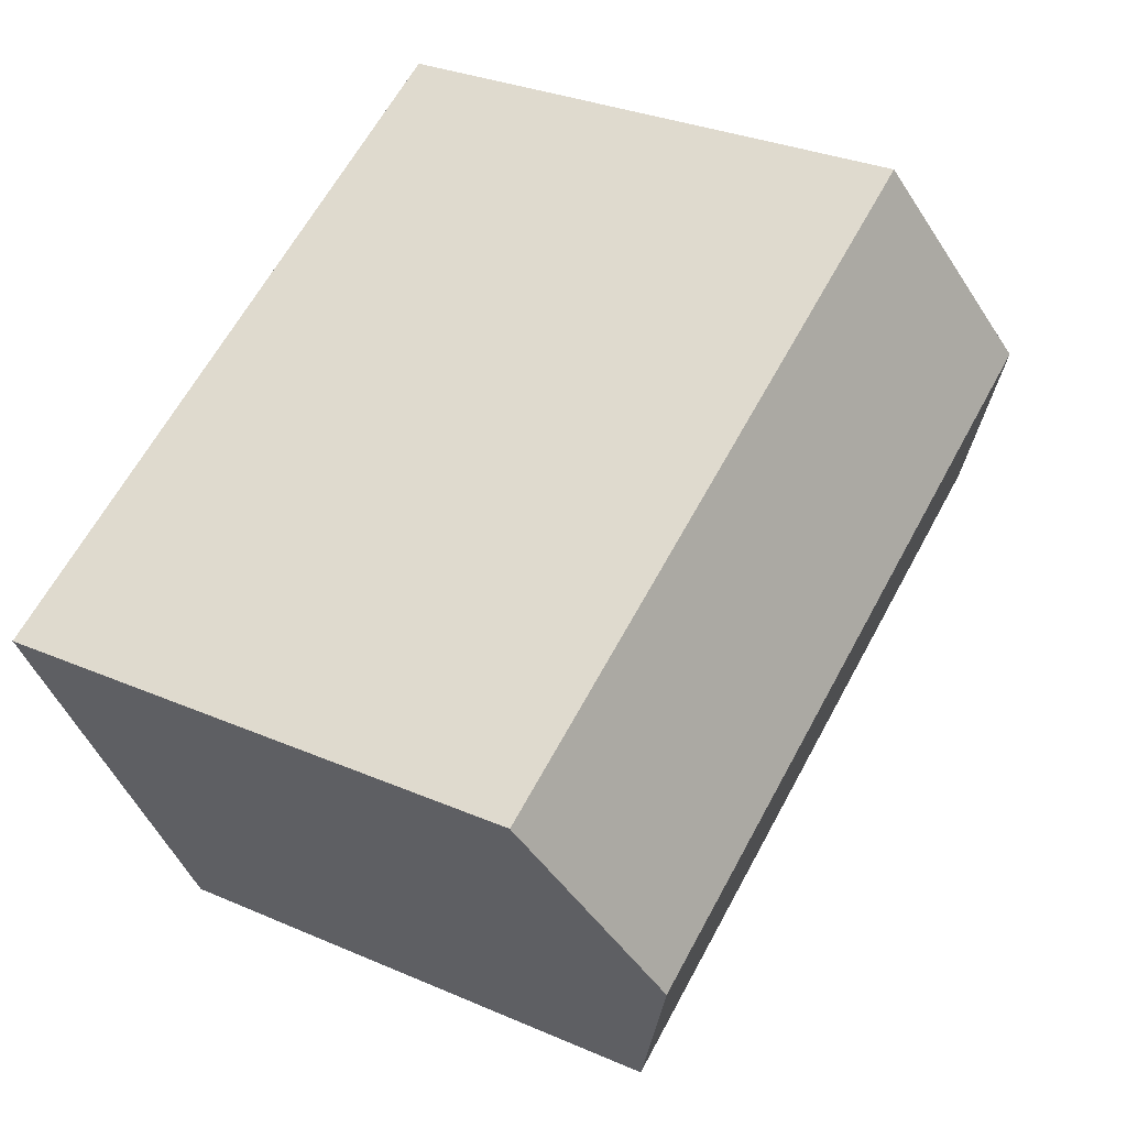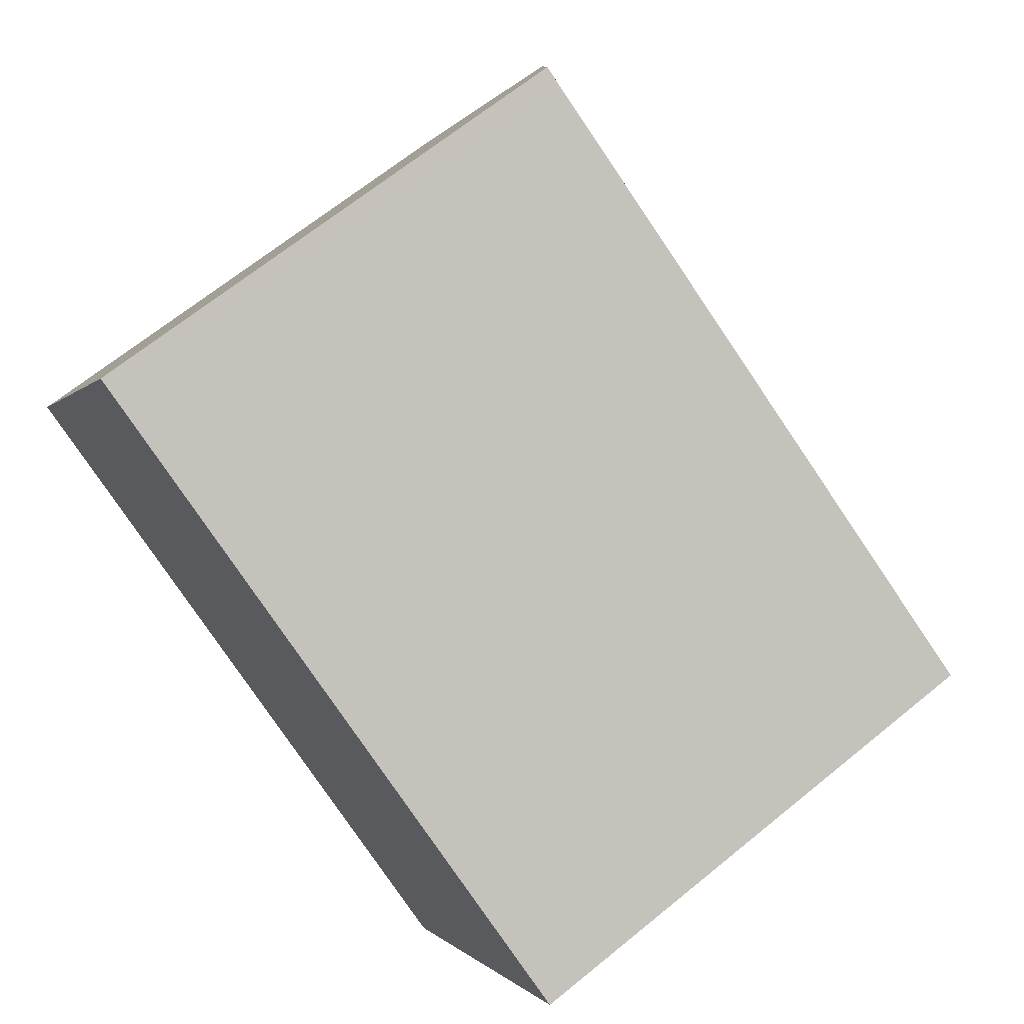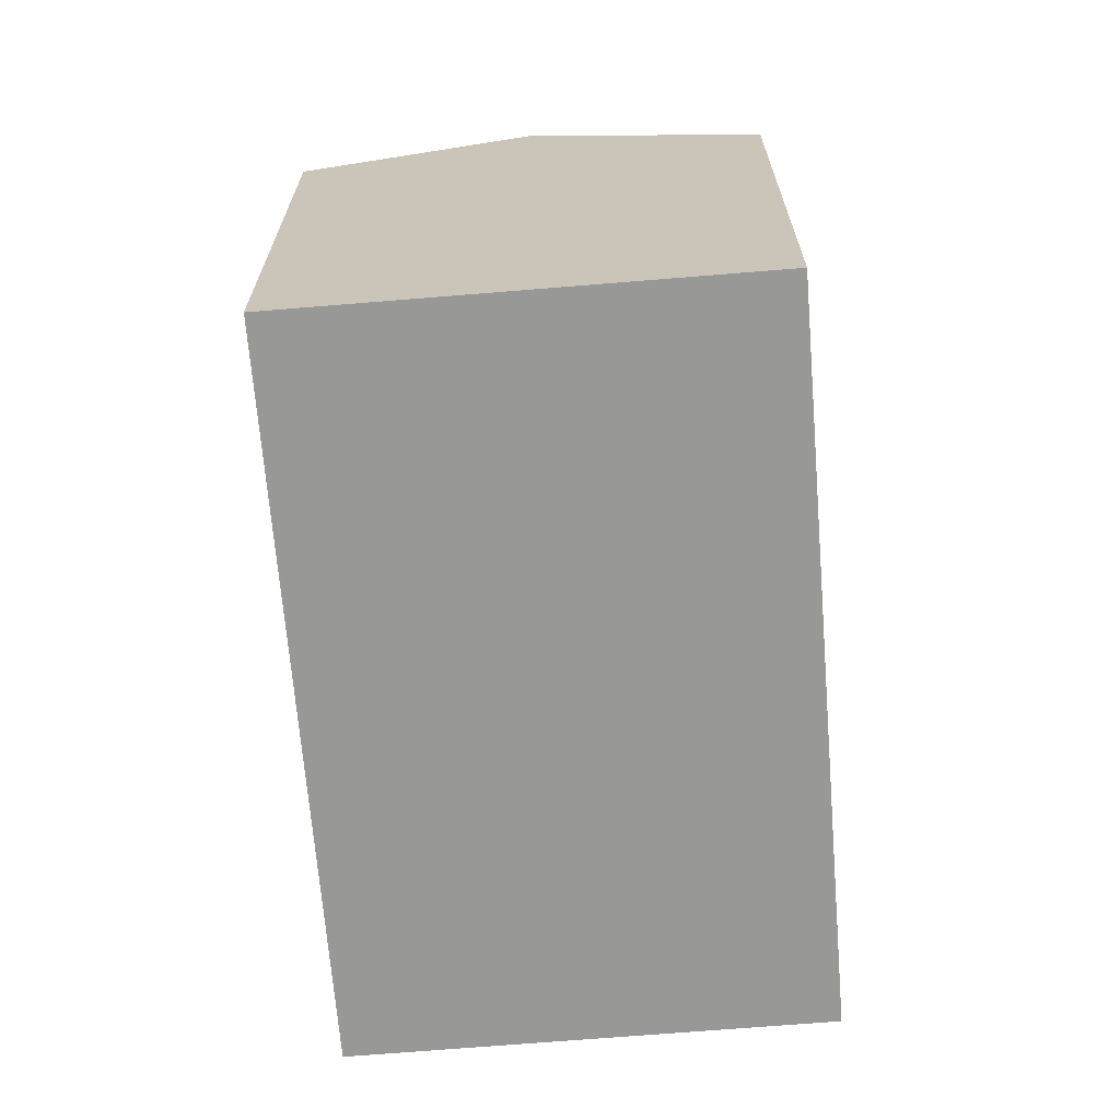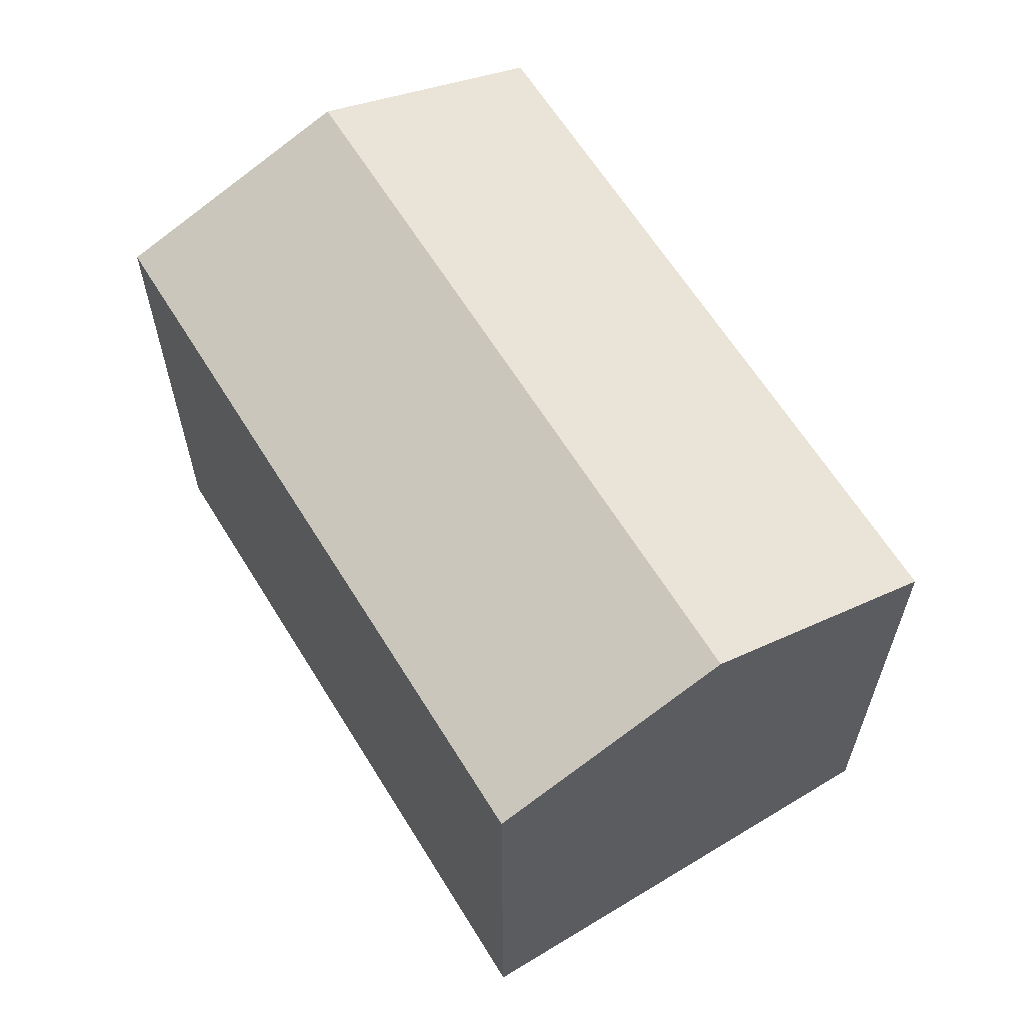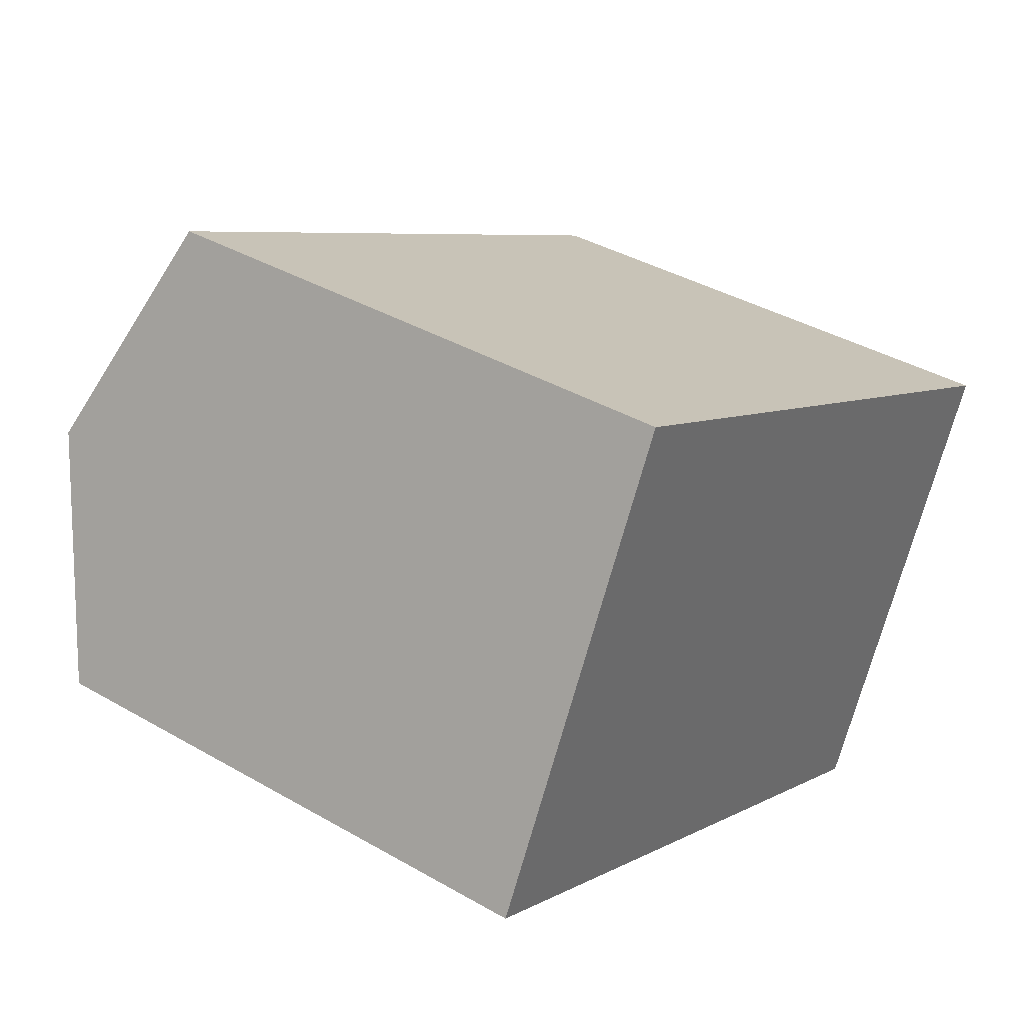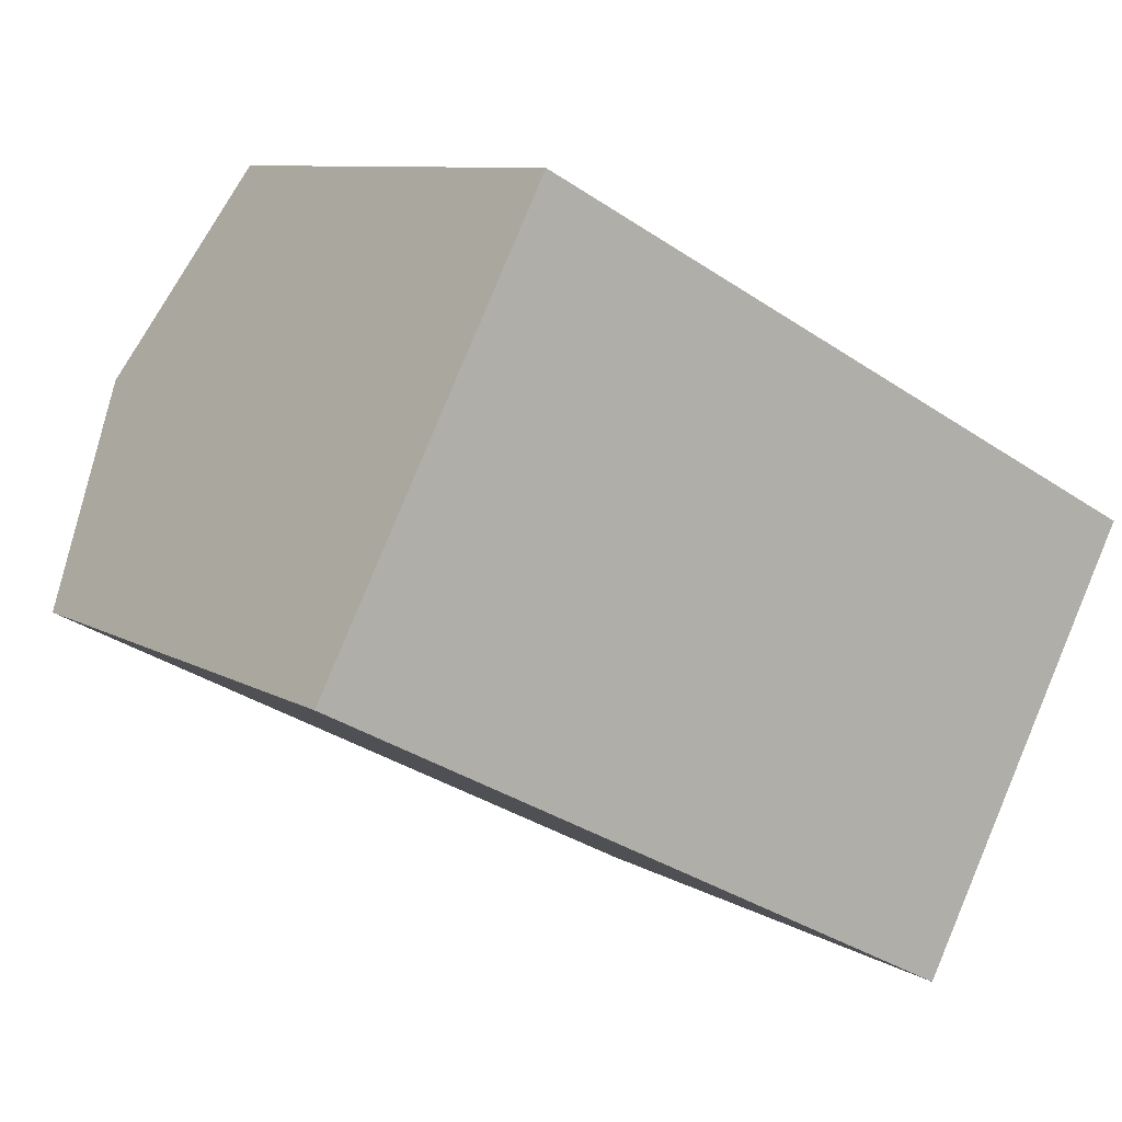
<metadata>
{"format":"obj","ext":"obj","renderer":"f3d","projection":"perspective","resolution":1024,"background":"white","views":[{"elev":30.7,"azim":122.0,"up":"+Z"},{"elev":67.4,"azim":50.8,"up":"+Z"},{"elev":-68.4,"azim":122.1,"up":"+Y"},{"elev":63.2,"azim":85.8,"up":"+Y"},{"elev":38.9,"azim":-54.1,"up":"+Z"},{"elev":8.9,"azim":-33.4,"up":"+Z"}]}
</metadata>
<code>
v  2.805 15.88 5.424
v  22.44 13.64 2.138
v  19.62 15.88 -3.297
v  5.988 13.64 10.67
v  5.617 13.64 10.86
v  9.742 13.64 -5.068
v  16.8 13.64 -8.74
v  7.097 13.65 -3.692
v  0 13.65 8.358e-16
v  16.8 5.352e-16 -8.74
v  9.742 3.103e-16 -5.068
v  0 0 0
v  7.097 2.261e-16 -3.692
v  5.617 -6.651e-16 10.86
v  2.805 -3.321e-16 5.424
v  22.44 -1.309e-16 2.138
v  5.988 -6.533e-16 10.67
v  19.62 2.019e-16 -3.297
g defaultobject
f 1 2 3
f 2 1 4
f 4 1 5
f 6 3 7
f 3 6 1
f 1 6 8
f 1 8 9
f 10 6 7
f 6 10 8
f 8 10 9
f 9 10 11
f 9 11 12
f 12 11 13
f 12 1 9
f 1 12 5
f 5 12 14
f 14 12 15
f 14 4 5
f 4 14 2
f 2 14 16
f 16 14 17
f 3 10 7
f 10 3 2
f 10 2 18
f 18 2 16
f 13 15 12
f 15 13 14
f 14 13 17
f 17 13 16
f 16 13 11
f 16 11 10
f 16 10 18

</code>
